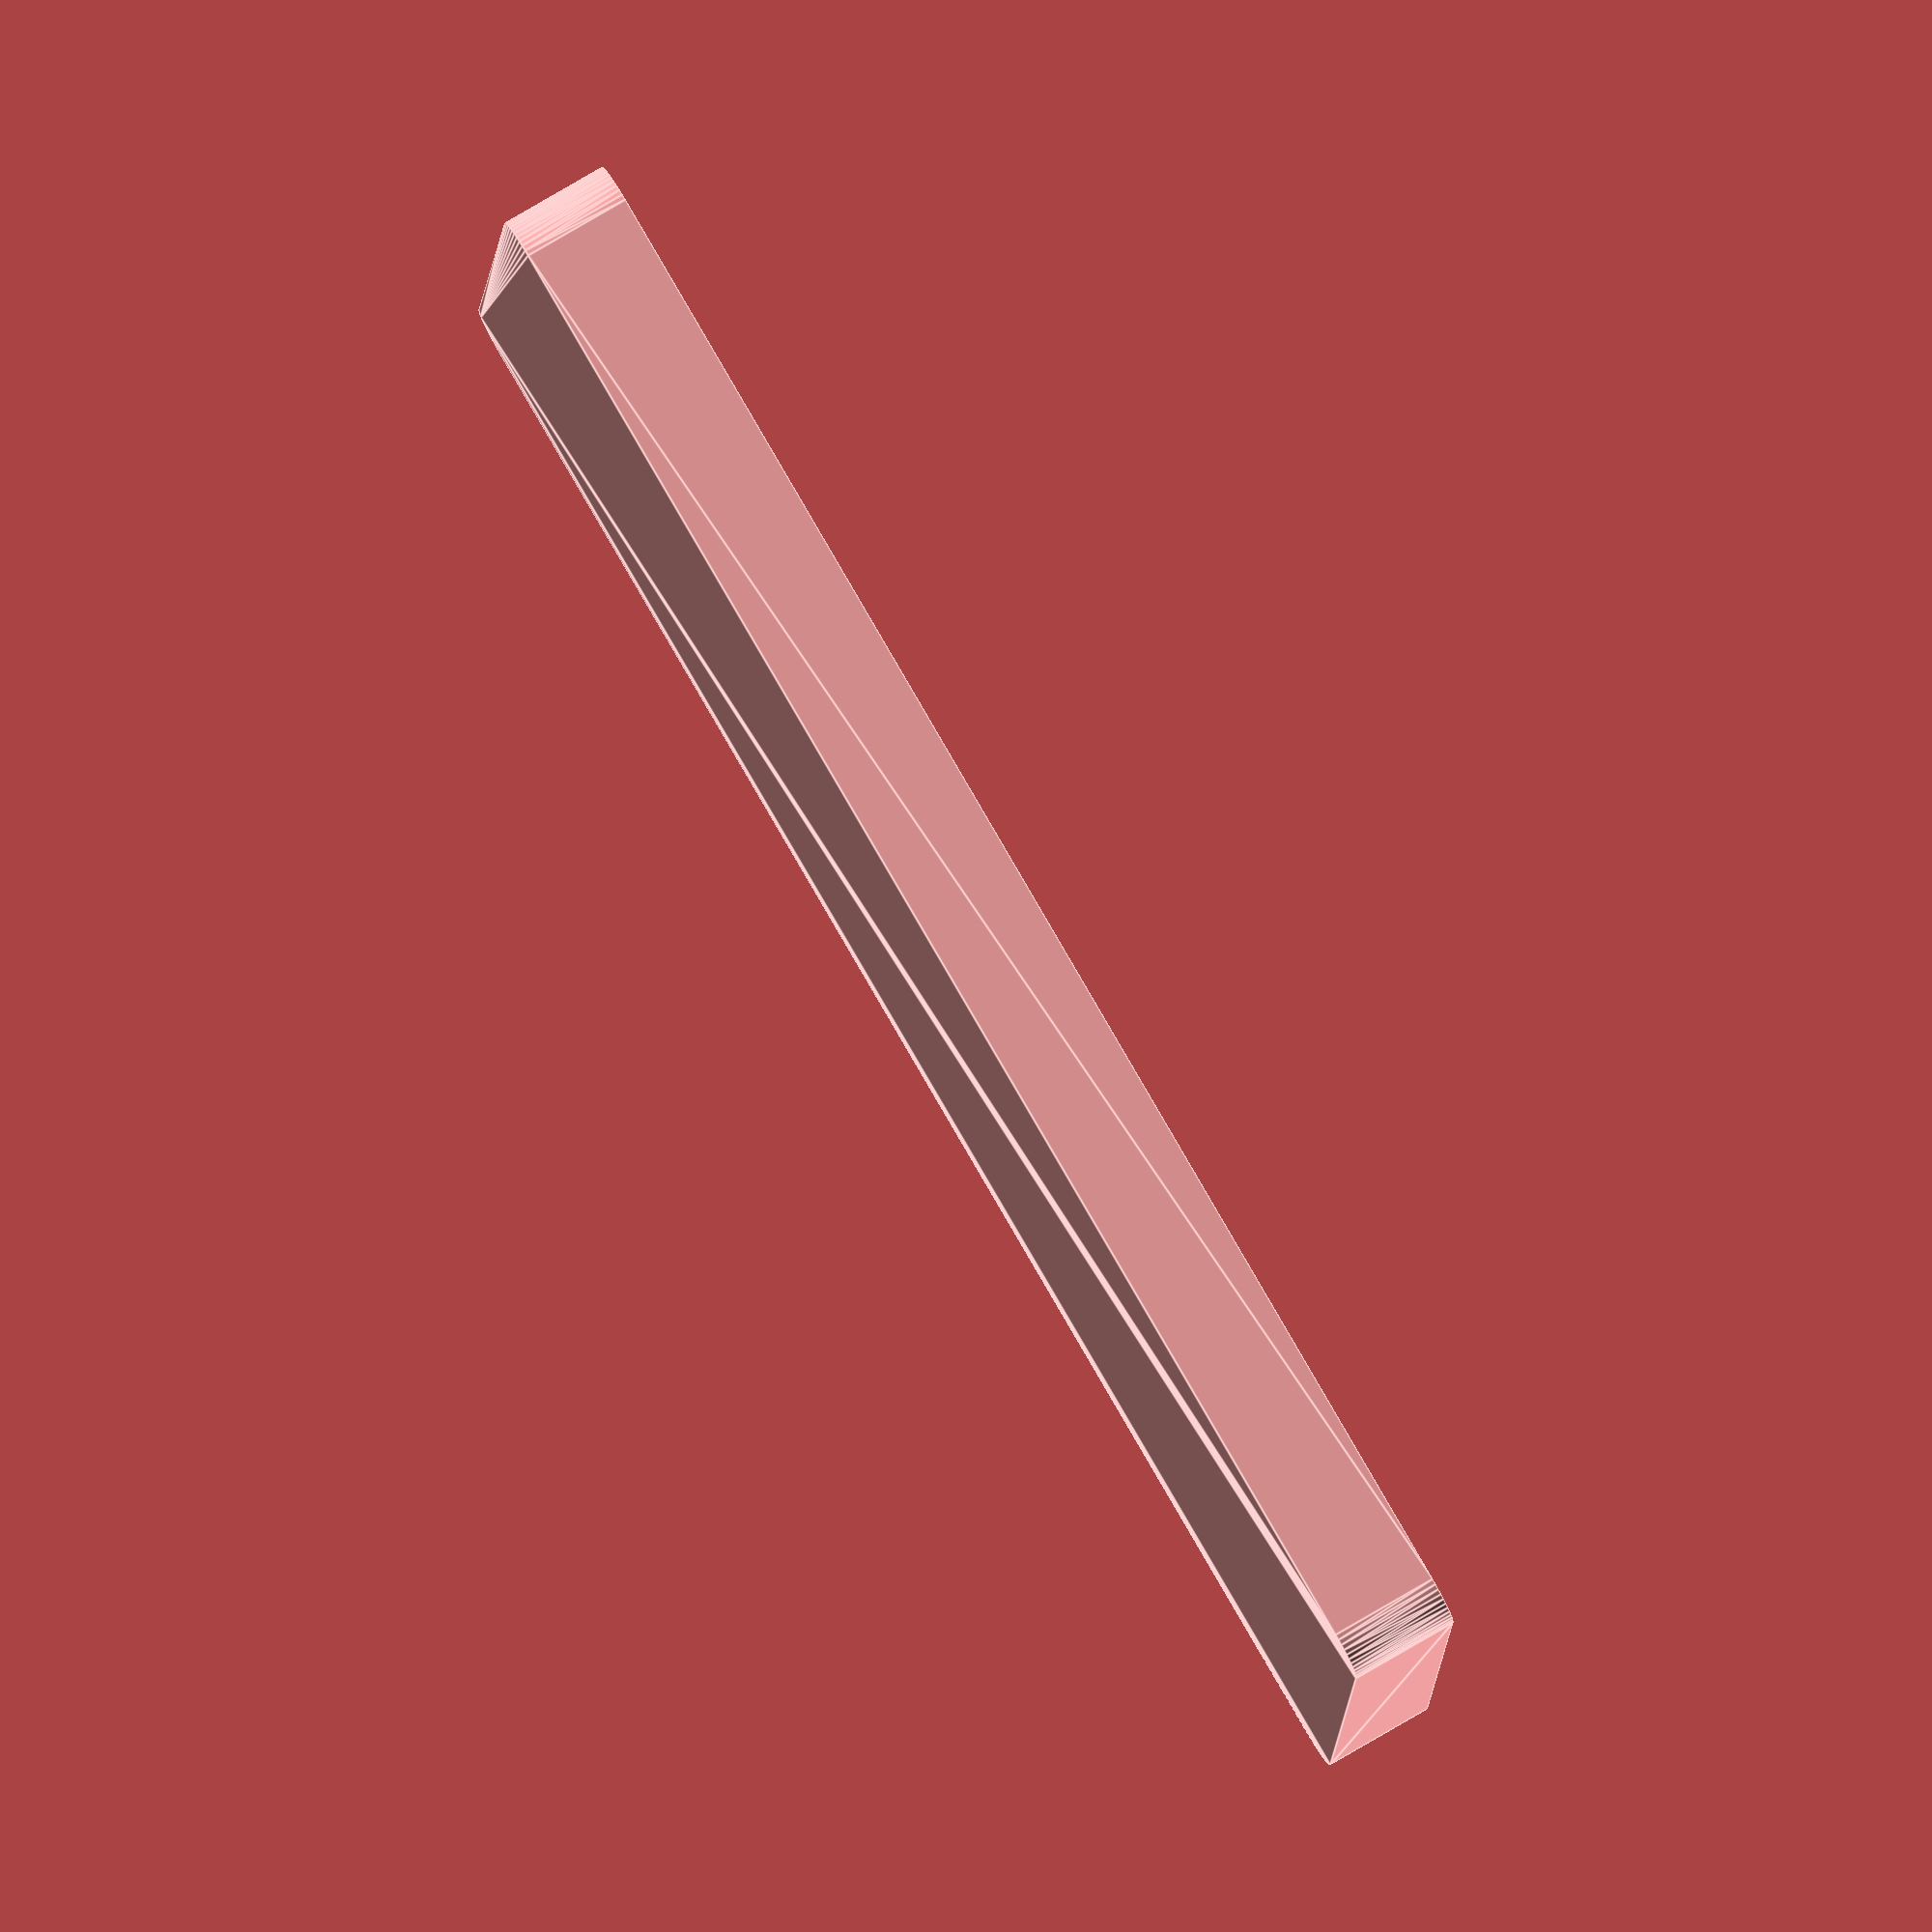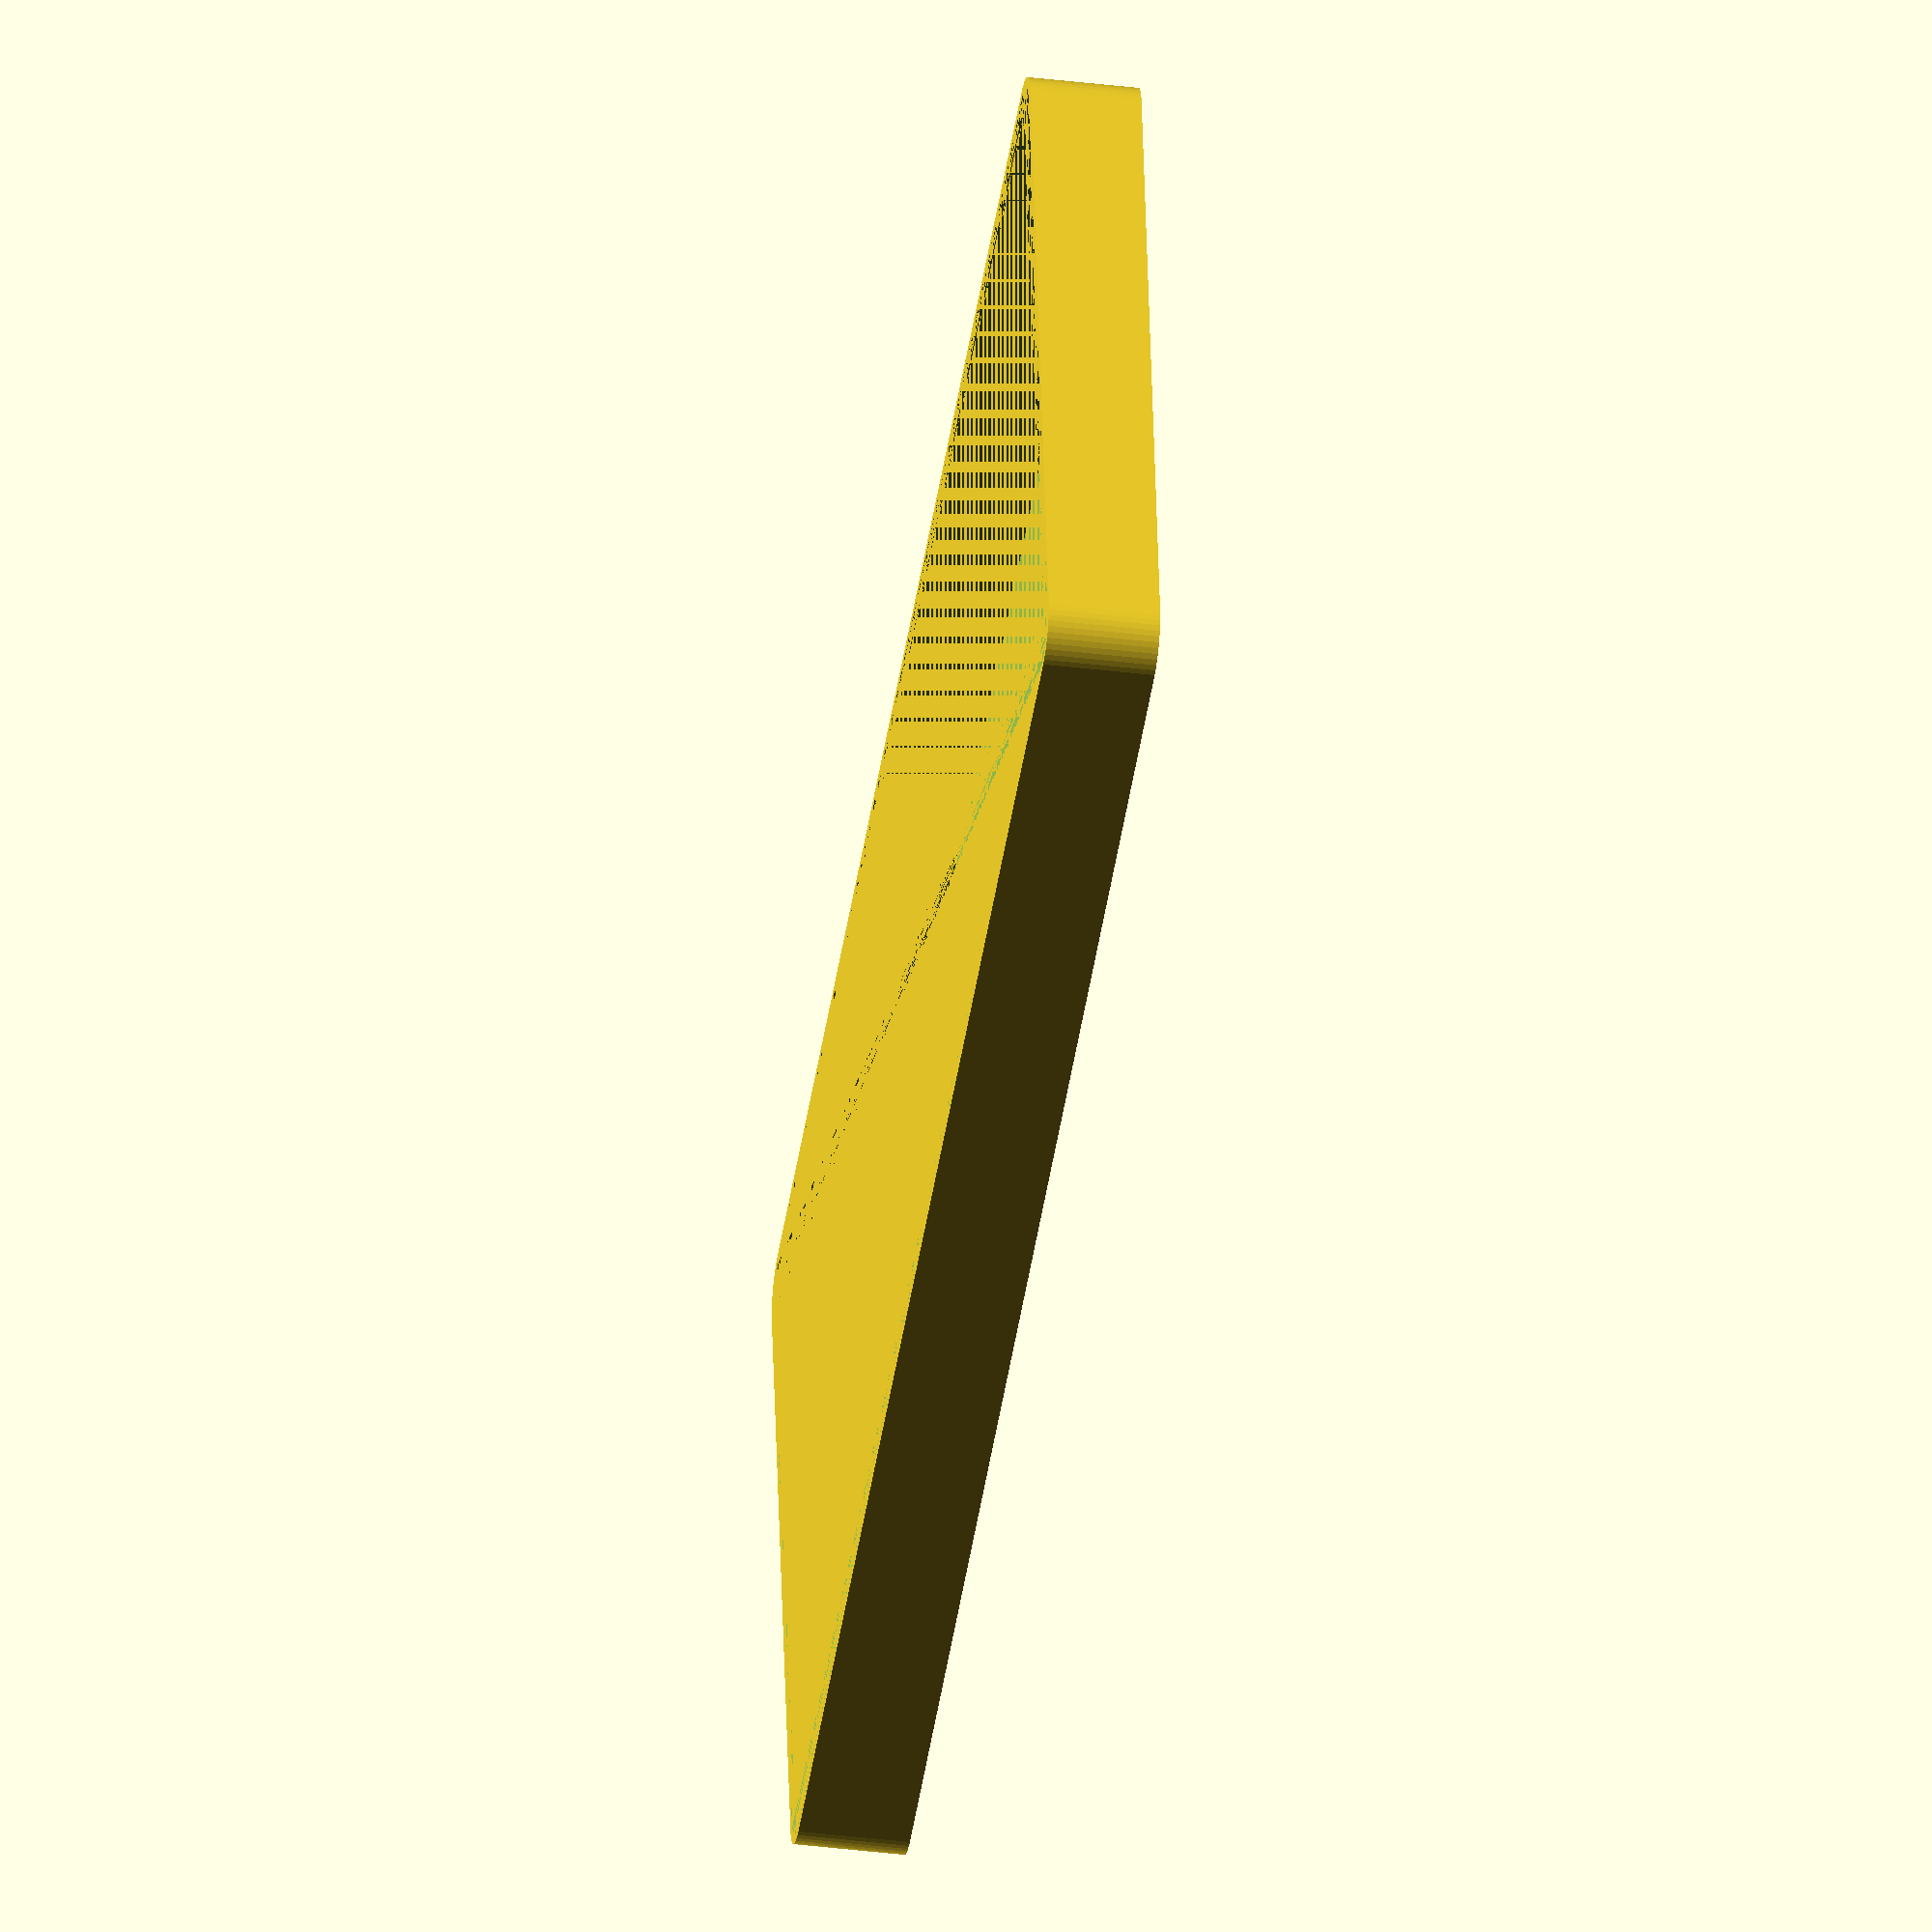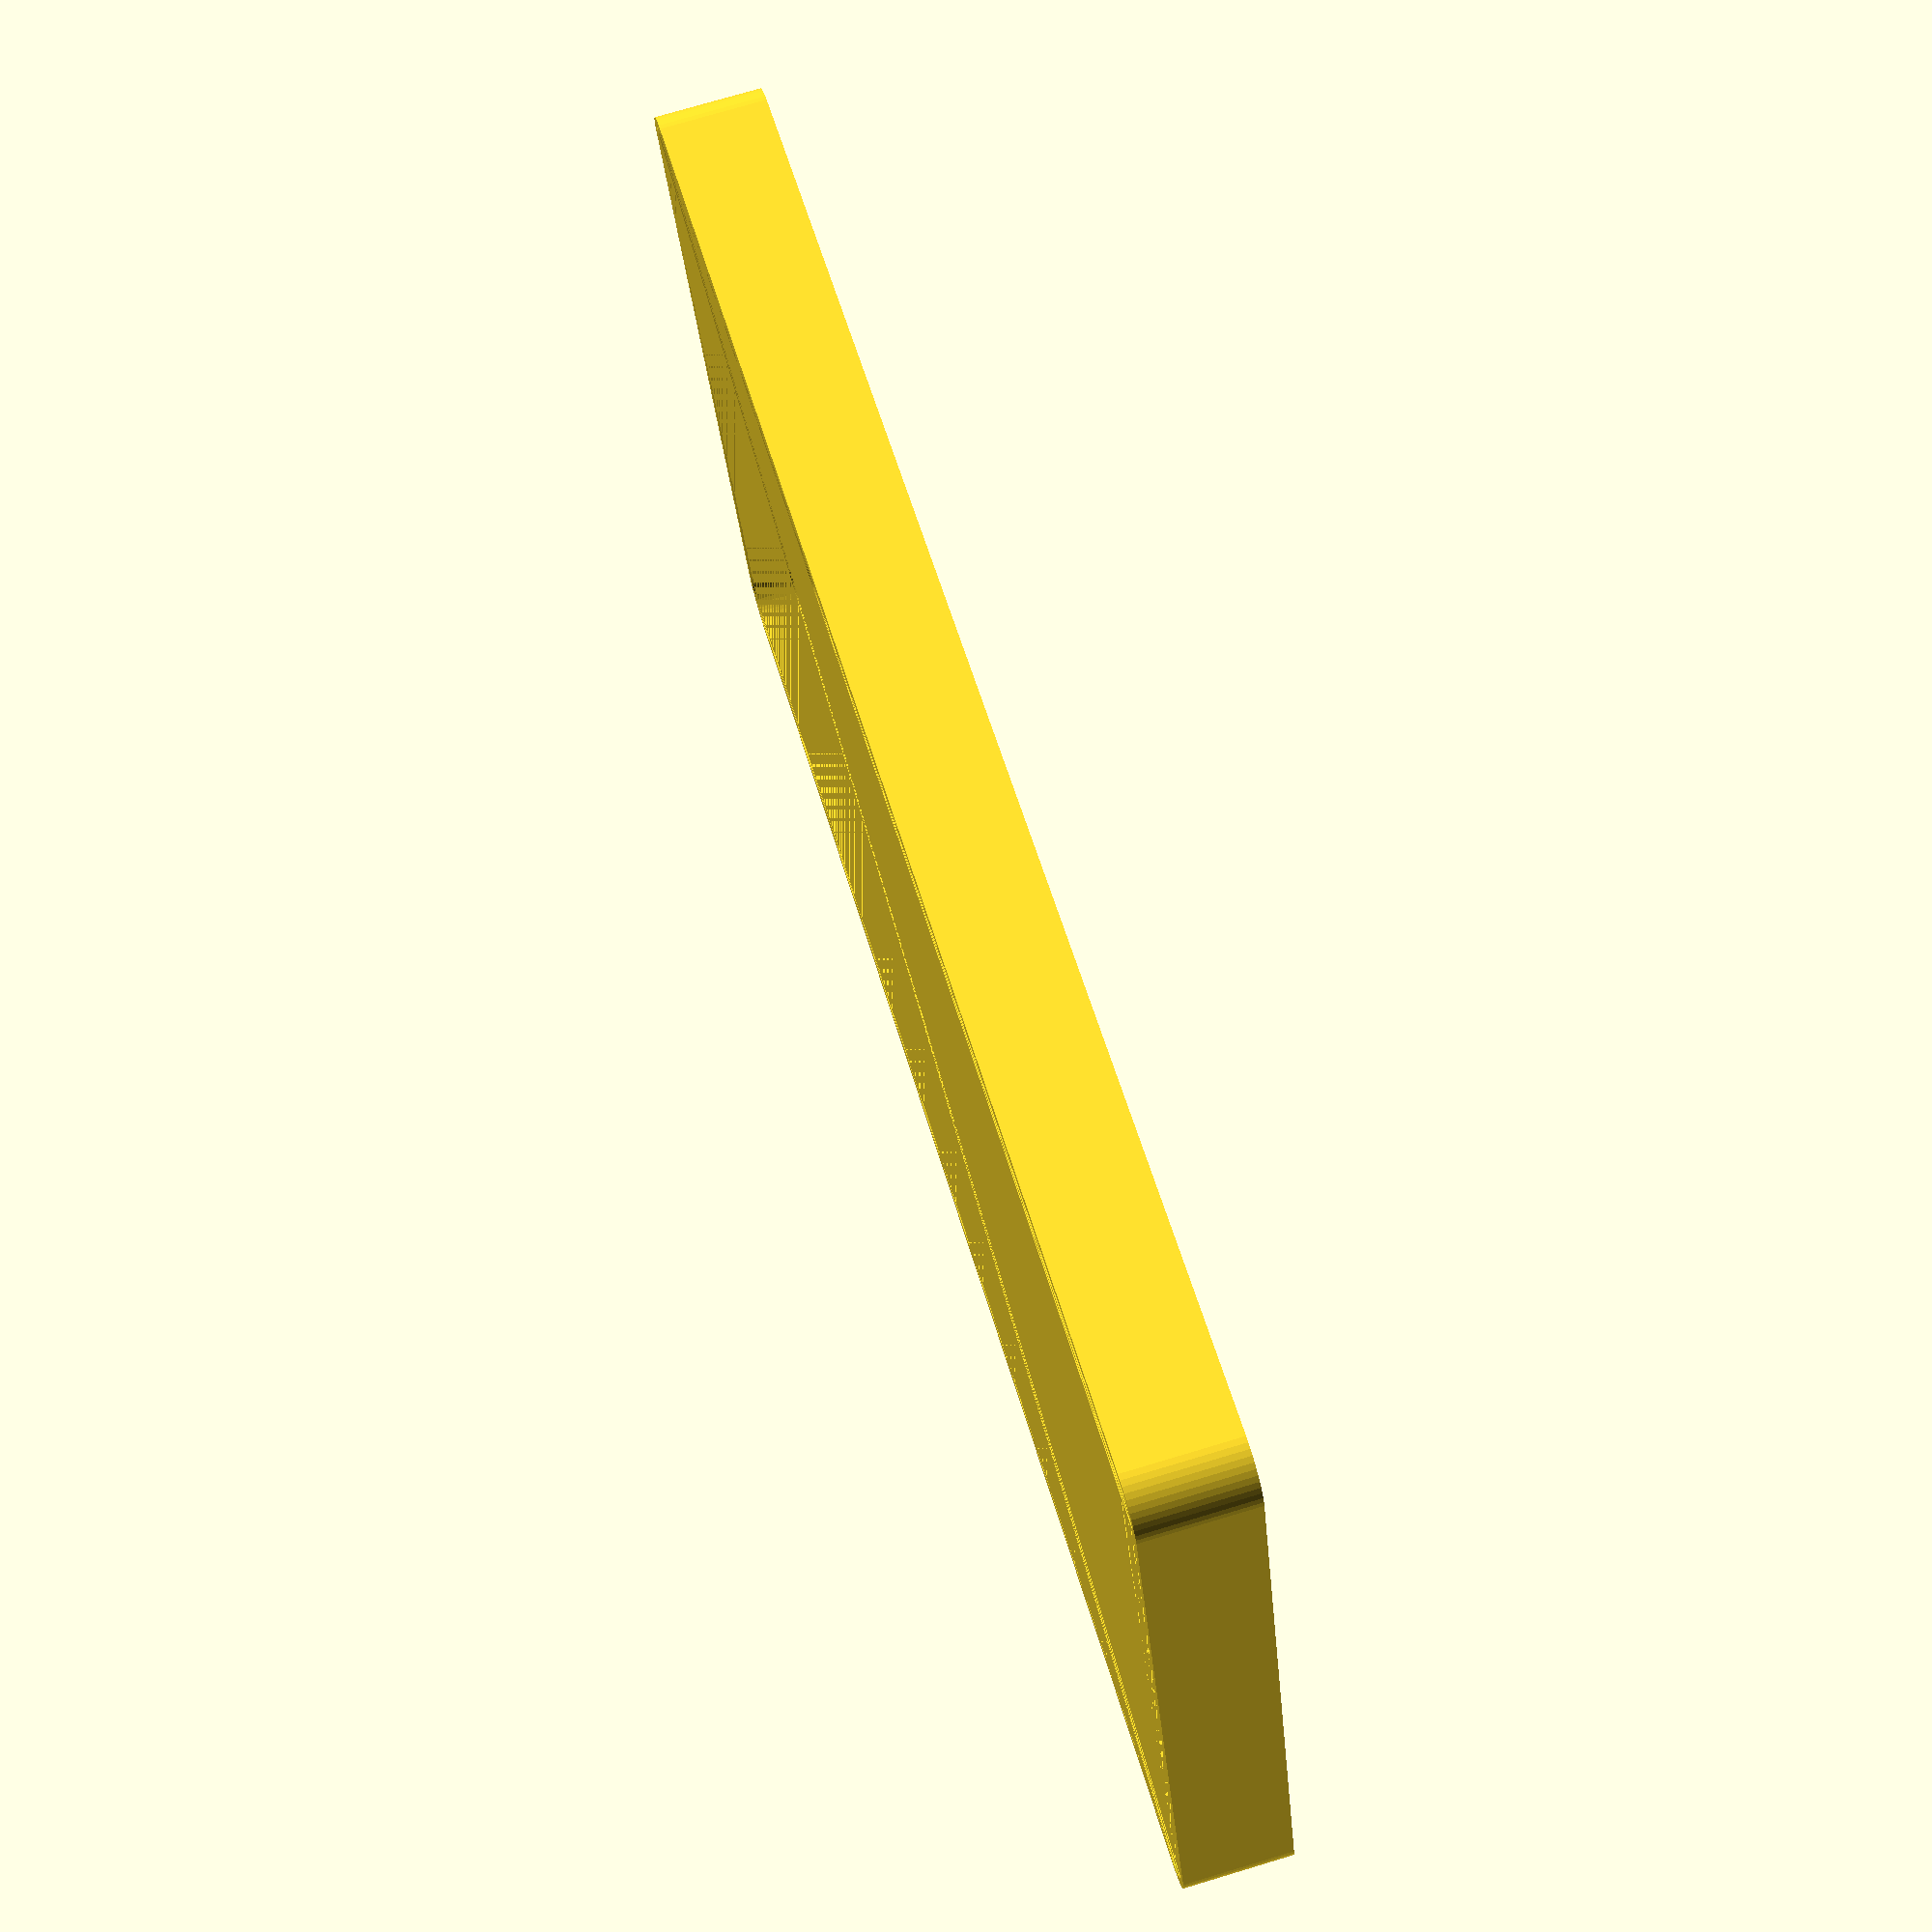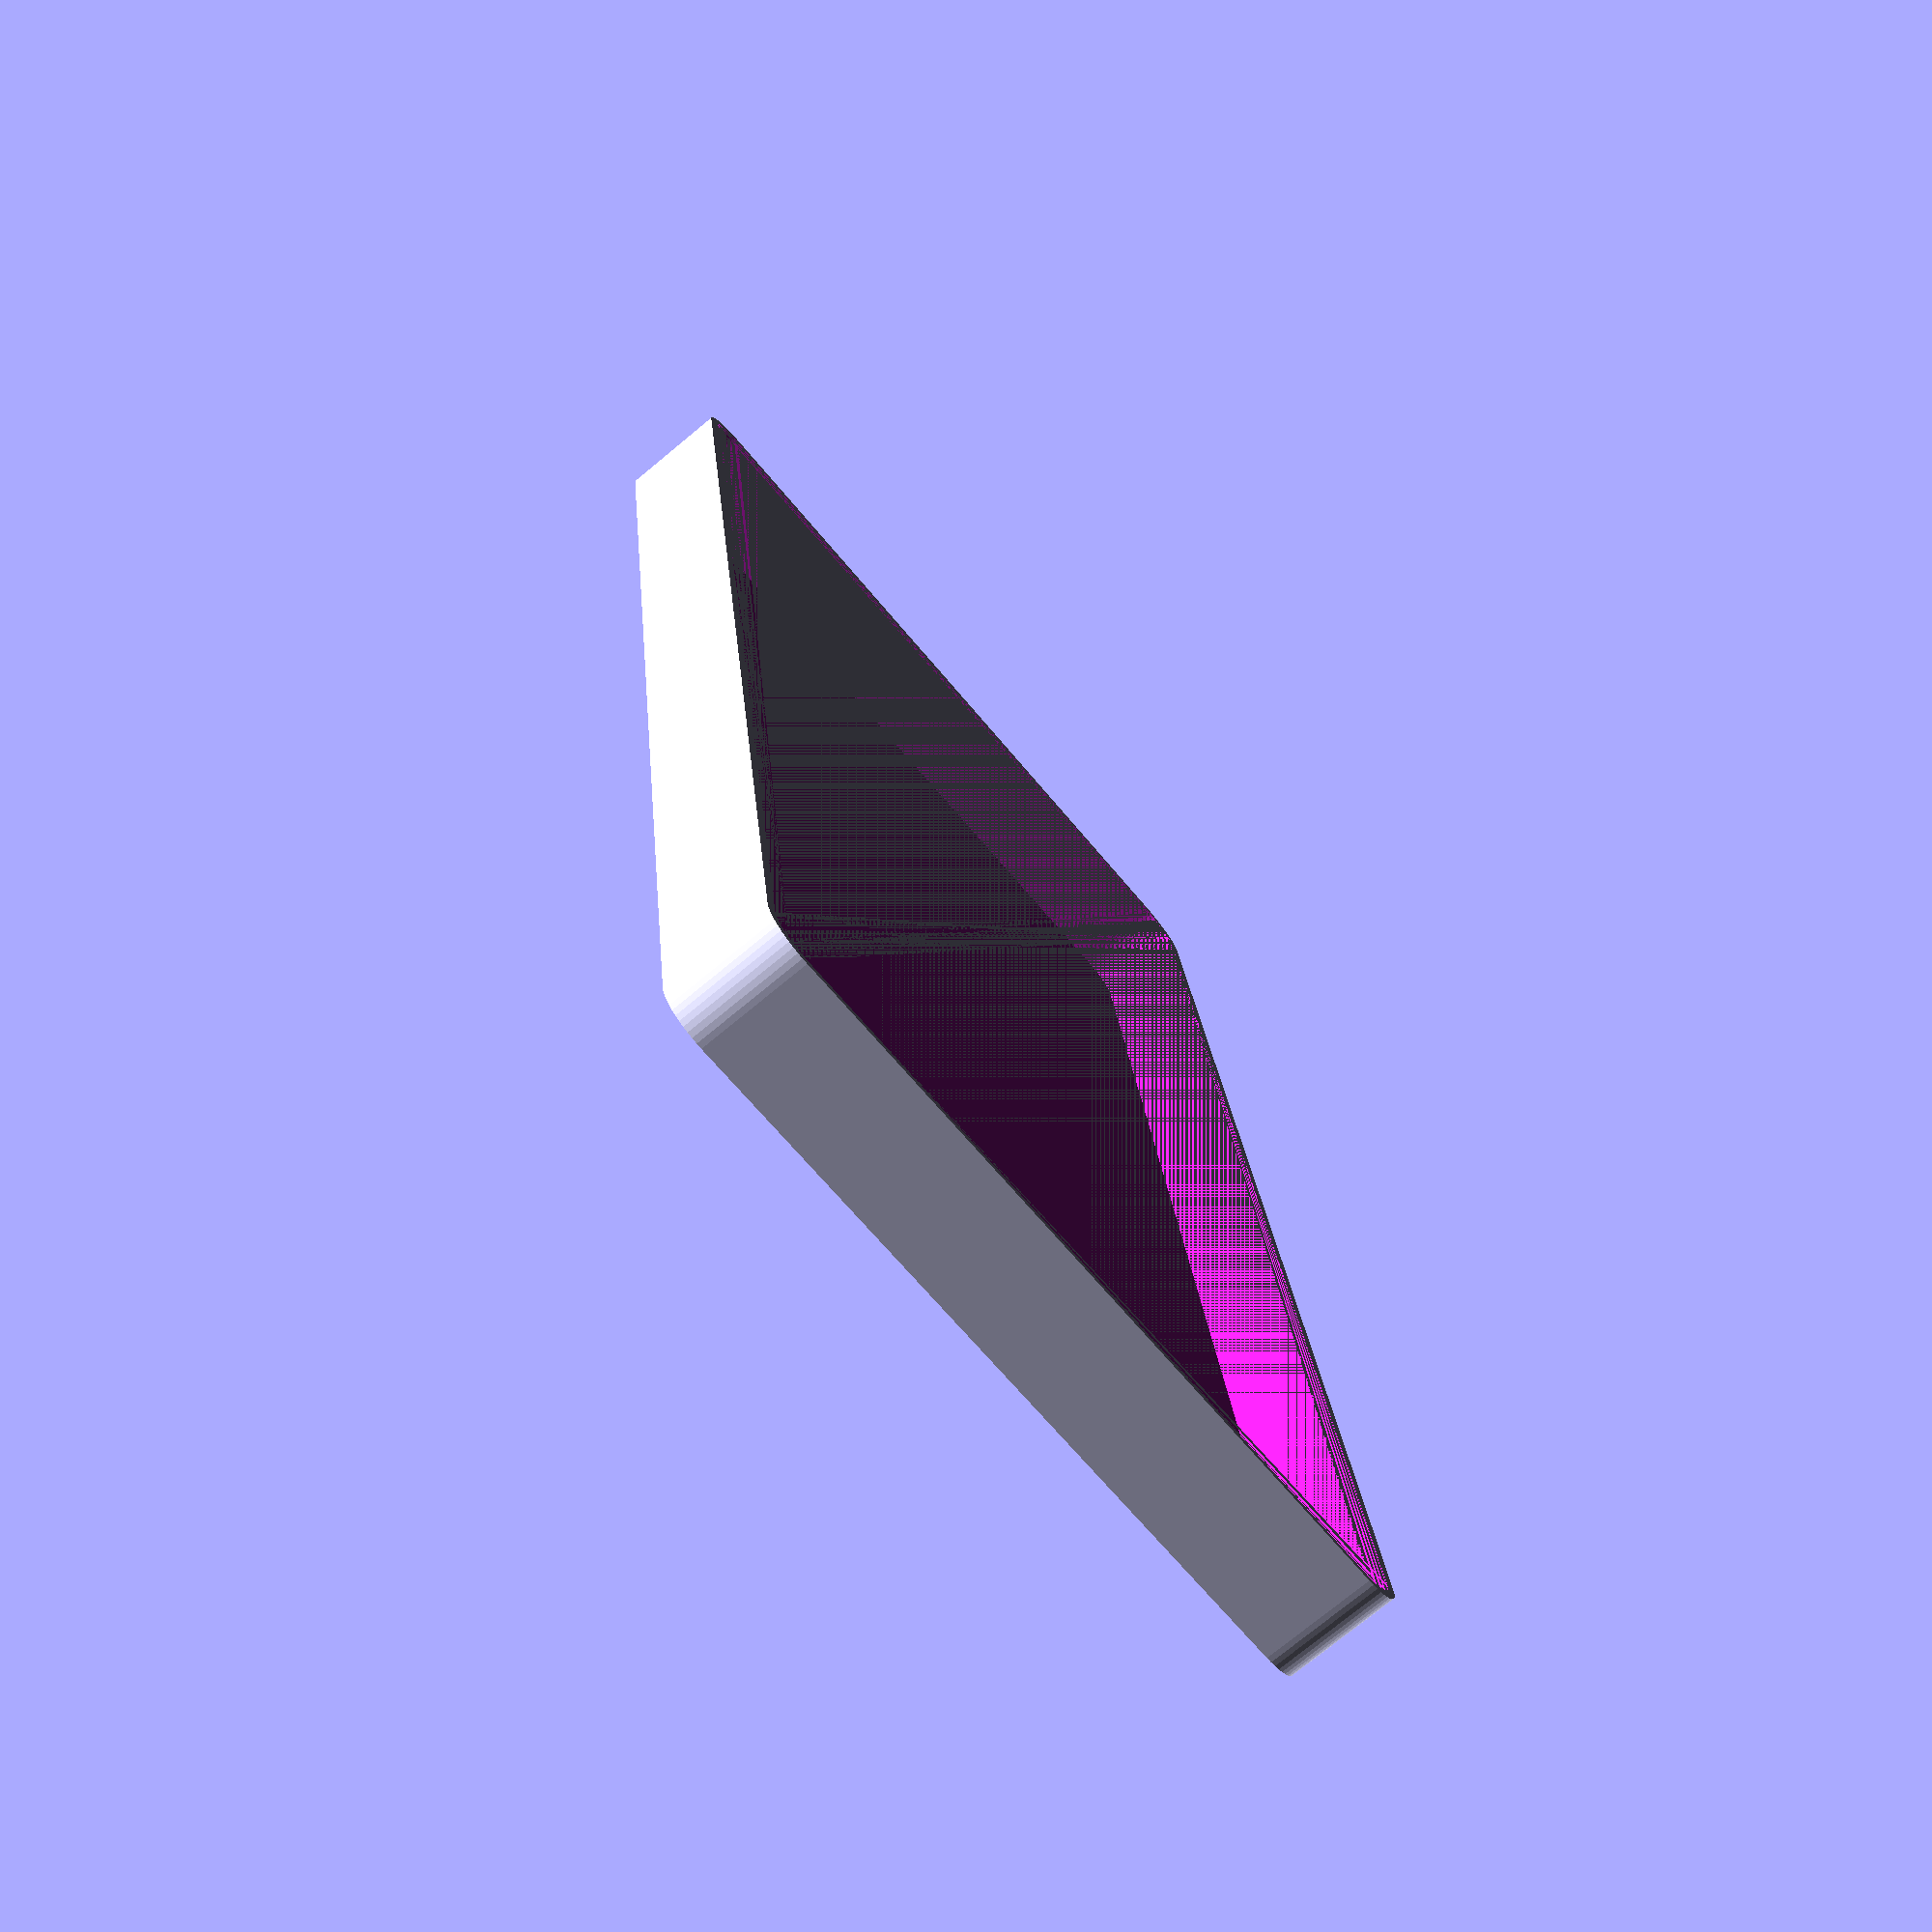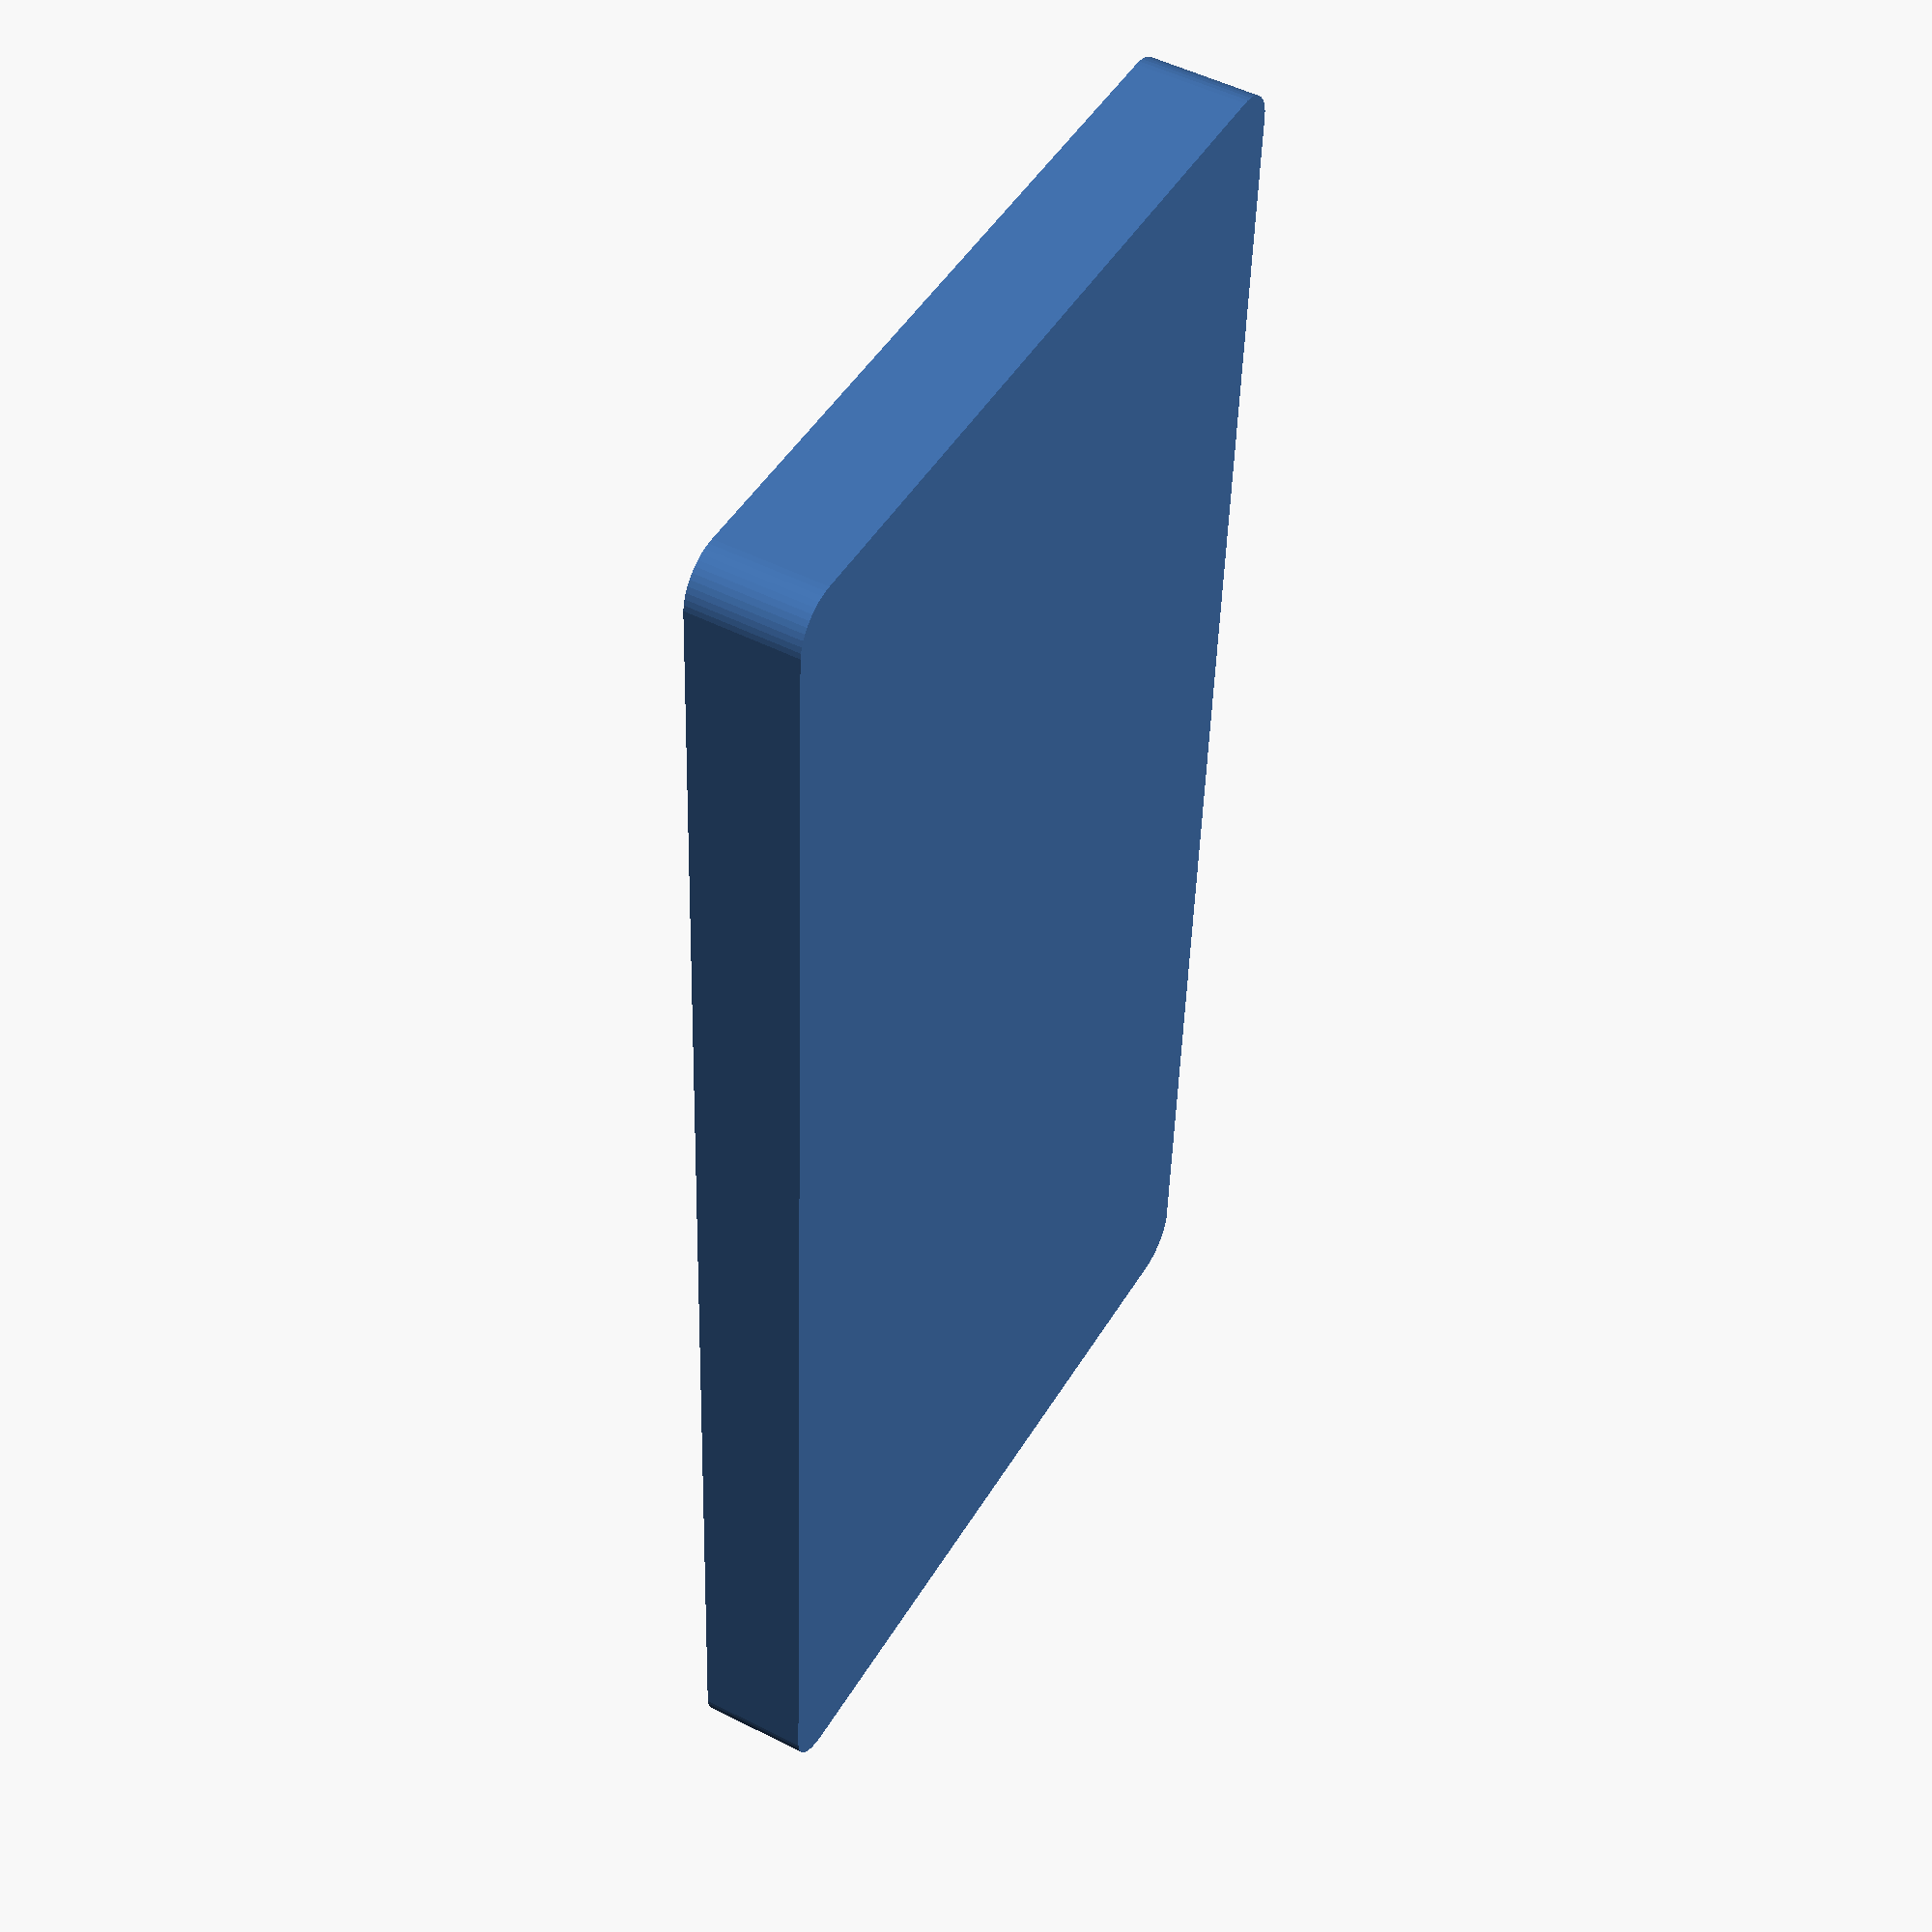
<openscad>
$fn = 50;


difference() {
	union() {
		hull() {
			translate(v = [-85.0000000000, 40.0000000000, 0]) {
				cylinder(h = 12, r = 5);
			}
			translate(v = [85.0000000000, 40.0000000000, 0]) {
				cylinder(h = 12, r = 5);
			}
			translate(v = [-85.0000000000, -40.0000000000, 0]) {
				cylinder(h = 12, r = 5);
			}
			translate(v = [85.0000000000, -40.0000000000, 0]) {
				cylinder(h = 12, r = 5);
			}
		}
	}
	union() {
		translate(v = [0, 0, 2]) {
			hull() {
				translate(v = [-85.0000000000, 40.0000000000, 0]) {
					cylinder(h = 10, r = 4);
				}
				translate(v = [85.0000000000, 40.0000000000, 0]) {
					cylinder(h = 10, r = 4);
				}
				translate(v = [-85.0000000000, -40.0000000000, 0]) {
					cylinder(h = 10, r = 4);
				}
				translate(v = [85.0000000000, -40.0000000000, 0]) {
					cylinder(h = 10, r = 4);
				}
			}
		}
	}
}
</openscad>
<views>
elev=100.0 azim=176.1 roll=300.3 proj=o view=edges
elev=218.0 azim=350.7 roll=98.9 proj=o view=solid
elev=285.3 azim=161.8 roll=73.3 proj=p view=solid
elev=254.7 azim=263.0 roll=230.4 proj=p view=wireframe
elev=129.8 azim=86.9 roll=60.7 proj=p view=wireframe
</views>
